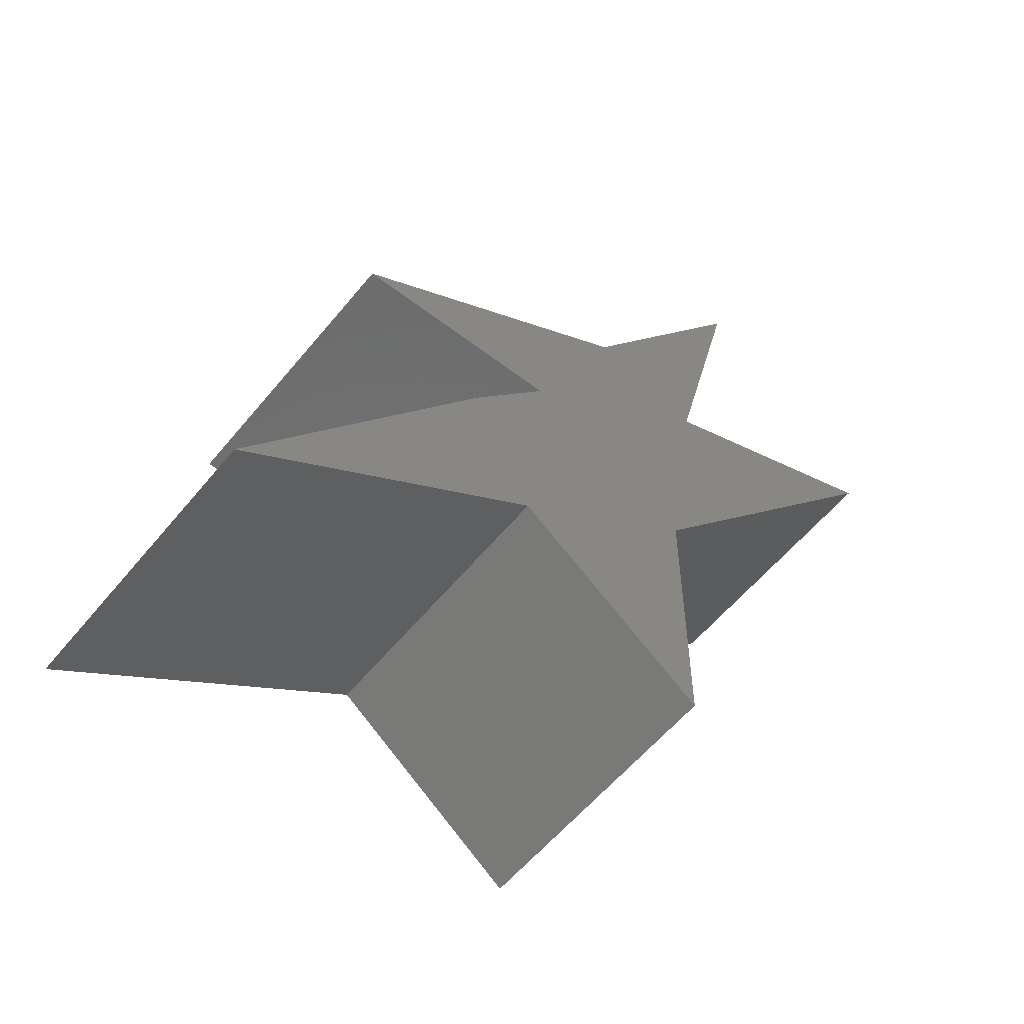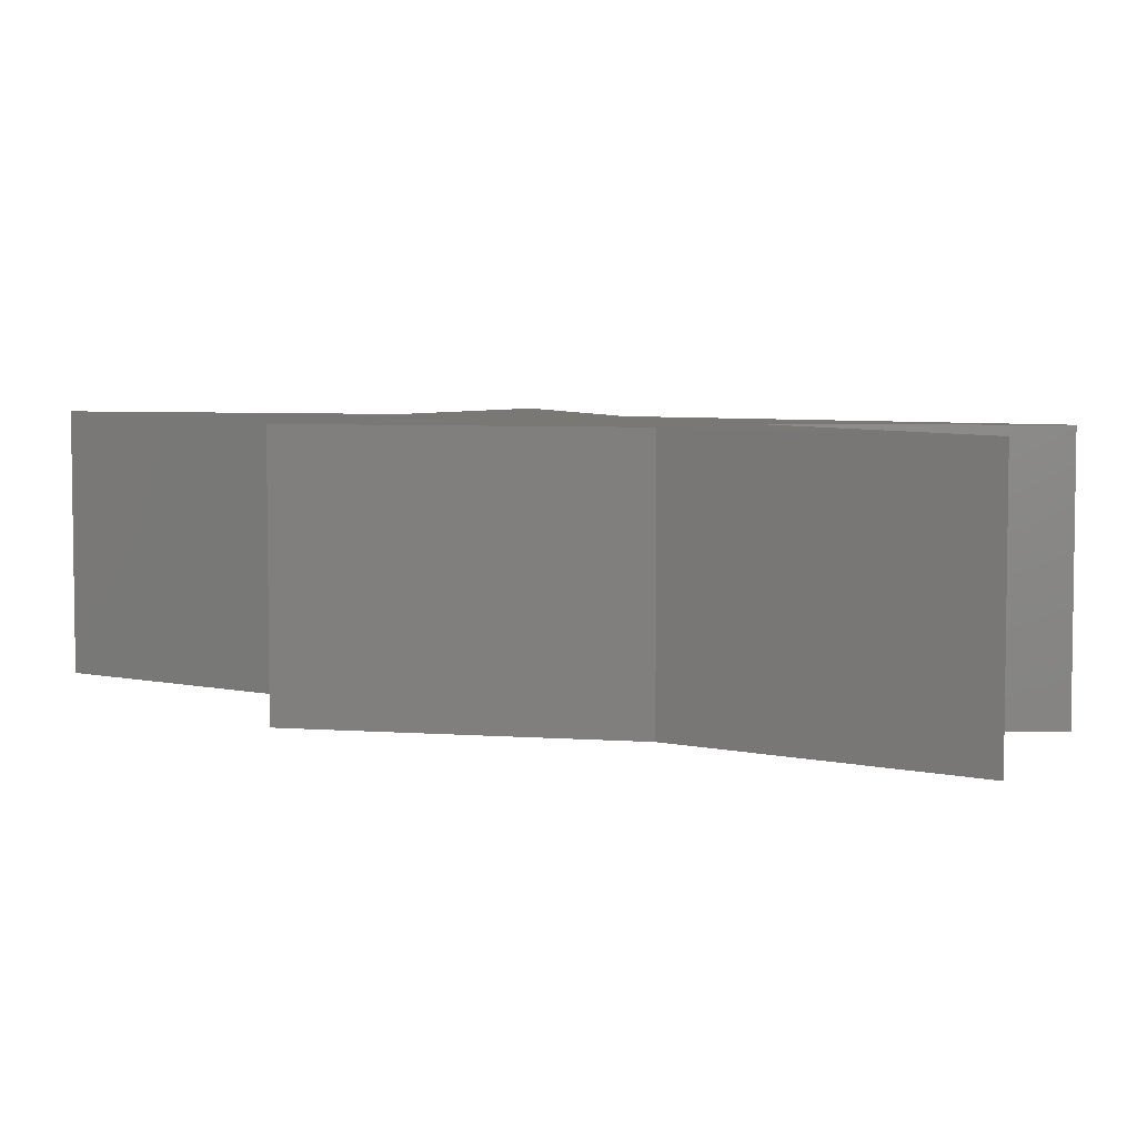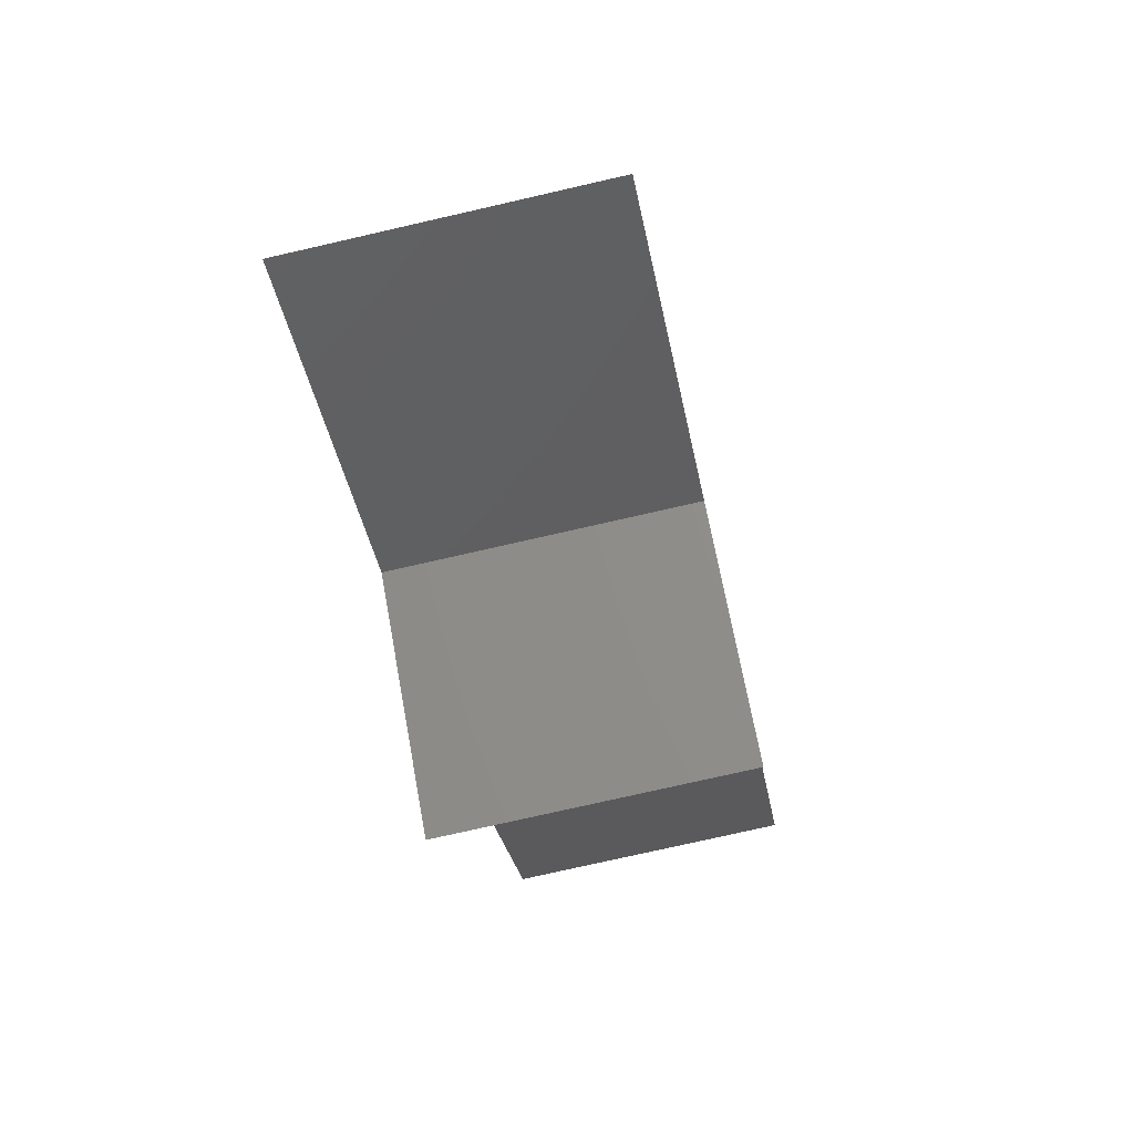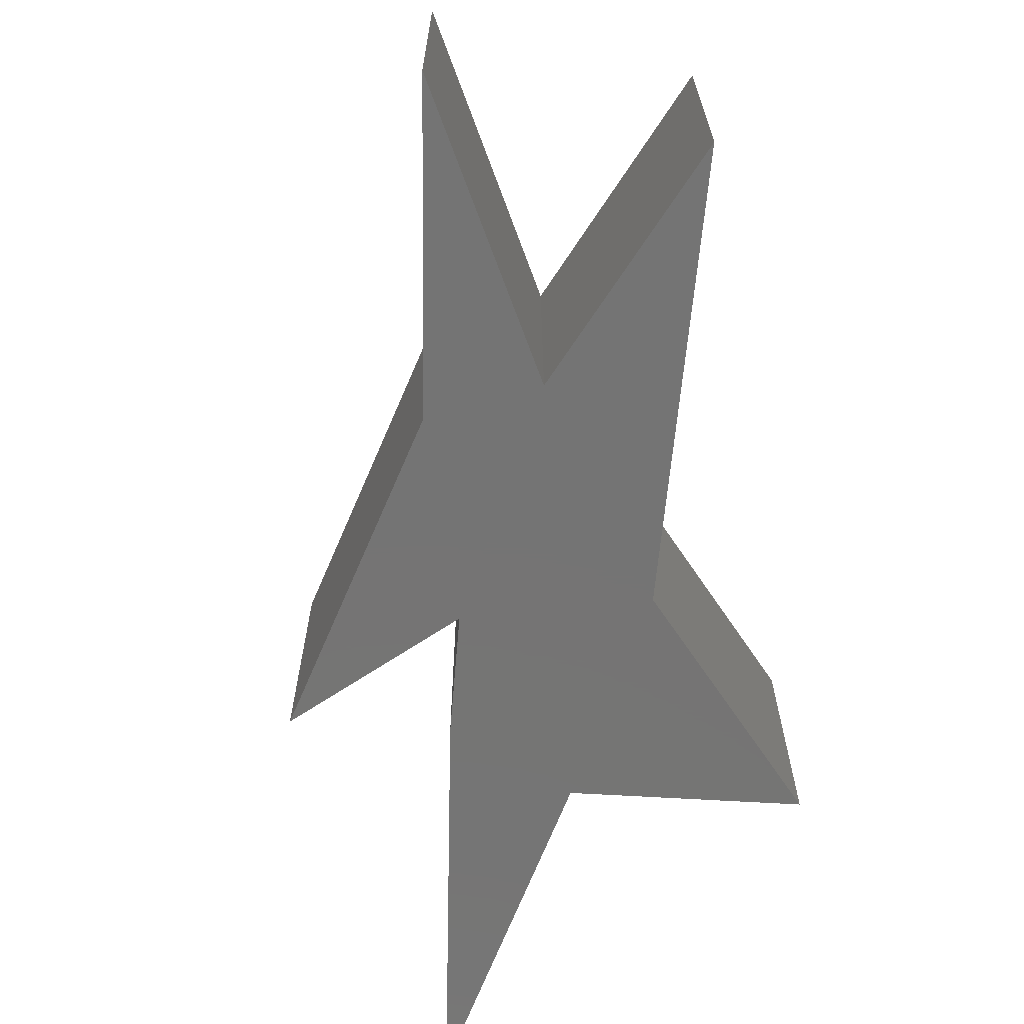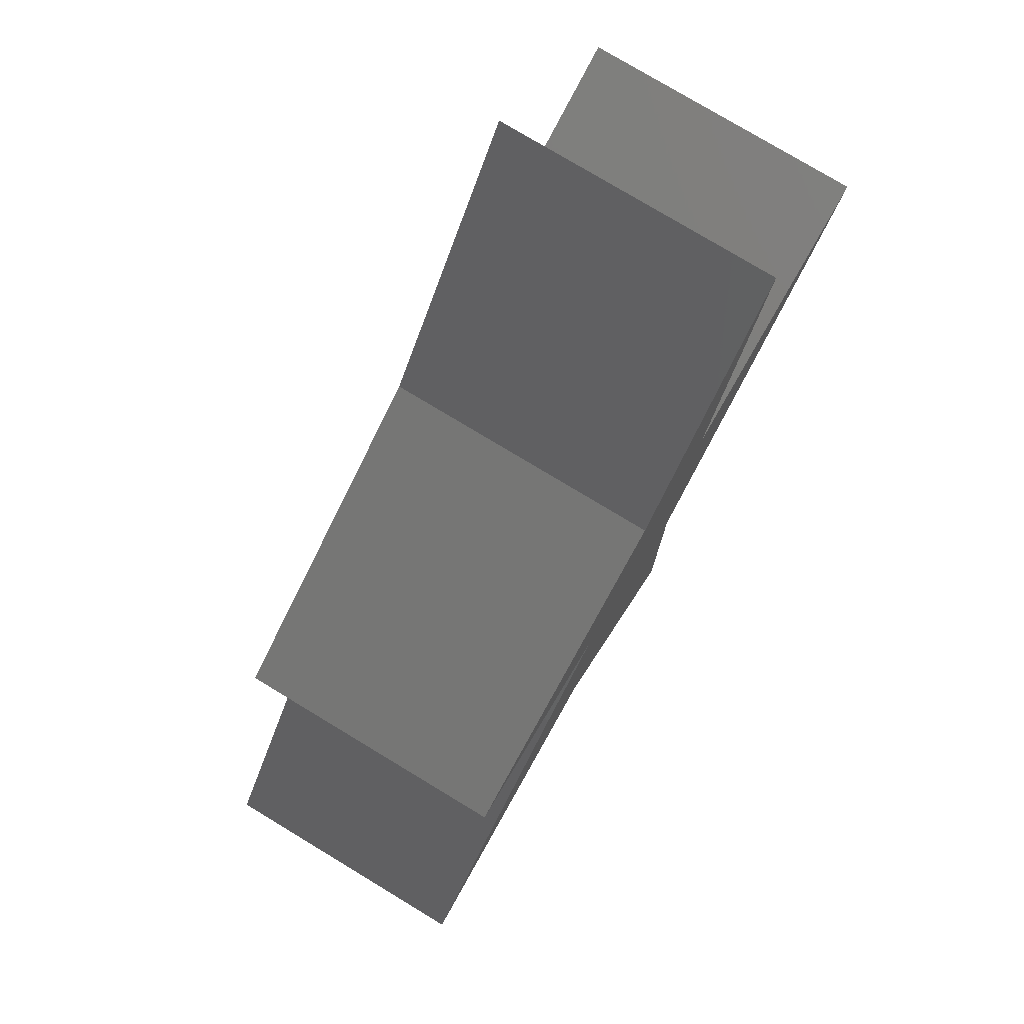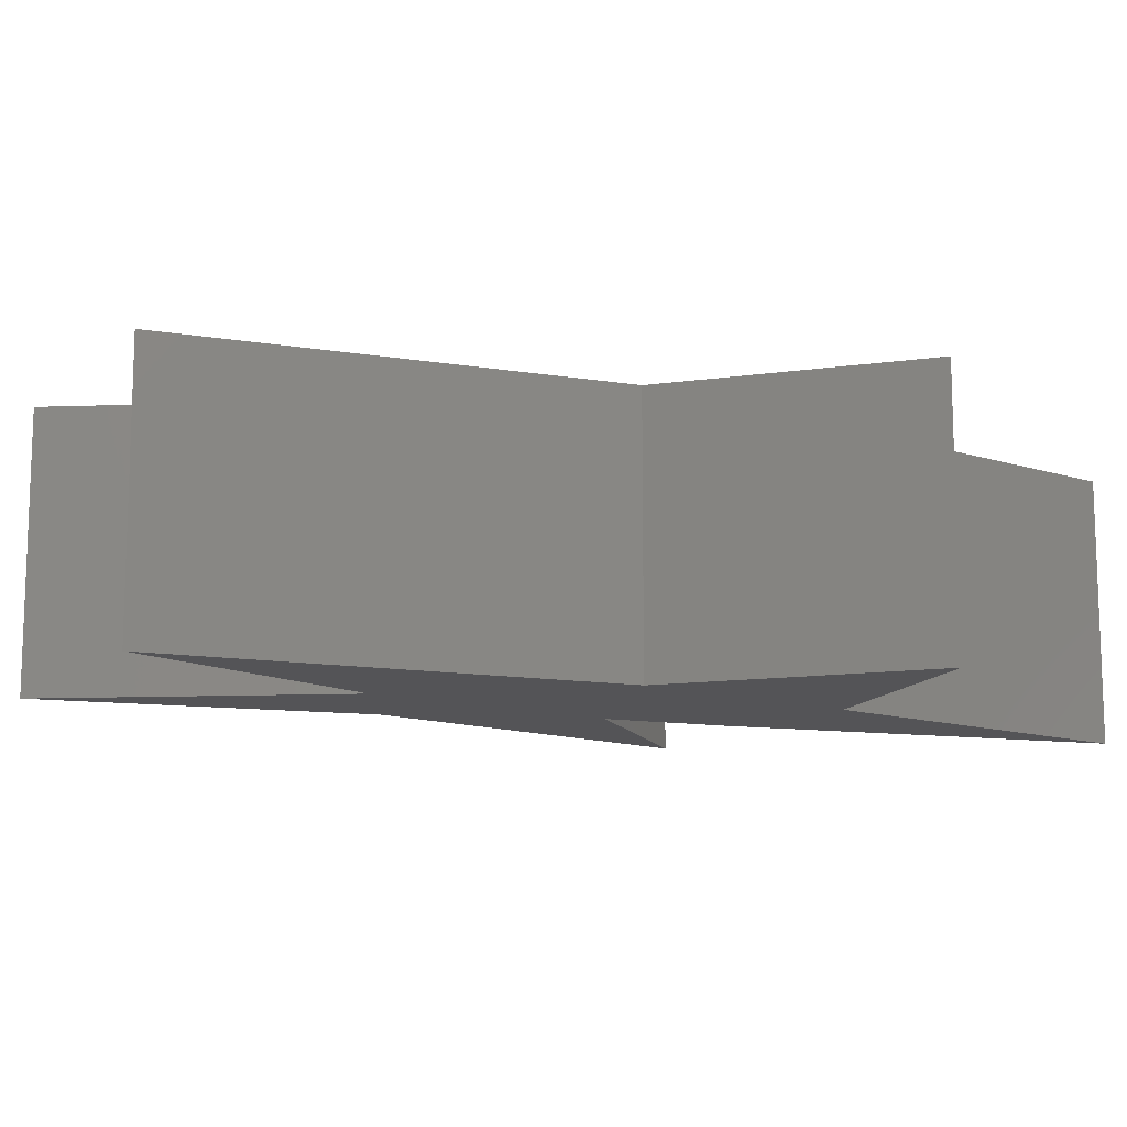
<metadata>
{"format":"stl","ext":"stl","renderer":"f3d","projection":"perspective","resolution":1024,"background":"white","views":[{"elev":-57.1,"azim":141.3,"up":"+Y"},{"elev":5.3,"azim":160.2,"up":"+Z"},{"elev":-75.4,"azim":102.9,"up":"+Y"},{"elev":-66.7,"azim":-146.1,"up":"+Z"},{"elev":77.8,"azim":121.1,"up":"+Y"},{"elev":-12.5,"azim":-71.6,"up":"+Z"}]}
</metadata>
<code>
# stl→obj: 46 verts, 84 faces
v -0.5212 0.6564 0.2188
v -0.5212 0.6564 -0.01562
v -0.2714 0.3525 0.2188
v -0.2714 0.3525 -0.01562
v -0.2714 0.1136 0.2188
v -0.2714 0.1136 -0.01562
v -0.1114 0.2352 -0.01562
v -0.1114 0.2352 0.2188
v 0.1418 0.05871 0.2188
v 0.1418 0.05871 -0.01562
v -0.05904 0.3445 0.2188
v -0.05904 0.3445 -0.01562
v -0.1265 0.4289 0.2188
v -0.1265 0.4289 -0.01562
v 0.05033 0.4289 -0.01562
v 0.05033 0.4289 0.2188
v -0.2044 0.5941 0.2188
v -0.2044 0.5941 -0.01562
v -0.3658 0.8281 0.2188
v -0.3658 0.8281 -0.01562
v -0.3013 0.5631 0.2188
v -0.3013 0.5631 -0.01562
v -0.0778 0.3304 0.007812
v -0.06789 0.3163 0.007812
v -0.0778 0.3304 0.1953
v -0.06789 0.3163 0.1953
v 0.0463 0.1538 0.007812
v 0.0463 0.1538 0.1953
v -0.1573 0.4523 0.007812
v -0.1573 0.4523 0.1953
v -0.2479 0.1609 0.007812
v -0.2479 0.1609 0.1953
v -0.112 0.2642 0.007812
v -0.112 0.2642 0.1953
v -0.2479 0.3609 0.1953
v -0.2675 0.5233 0.1953
v -0.313 0.7103 0.1953
v -0.221 0.5769 0.1953
v -0.02887 0.4523 0.1953
v -0.4425 0.5976 0.1953
v -0.4425 0.5976 0.007812
v -0.2479 0.3609 0.007812
v -0.2675 0.5233 0.007812
v -0.02887 0.4523 0.007812
v -0.221 0.5769 0.007812
v -0.313 0.7103 0.007812
f 1 2 3
f 3 2 4
f 3 4 5
f 5 4 6
f 6 7 5
f 5 7 8
f 8 7 9
f 9 7 10
f 9 10 11
f 11 10 12
f 11 12 13
f 13 12 14
f 14 15 13
f 13 15 16
f 16 15 17
f 17 15 18
f 17 18 19
f 19 18 20
f 19 20 21
f 21 20 22
f 21 22 1
f 1 22 2
f 12 4 14
f 22 20 18
f 22 18 15
f 22 15 14
f 22 14 4
f 22 4 2
f 10 7 12
f 12 7 6
f 12 6 4
f 13 3 11
f 21 1 3
f 21 3 13
f 21 13 16
f 21 16 17
f 21 17 19
f 3 5 11
f 11 5 8
f 11 8 9
f 23 24 25
f 25 24 26
f 24 27 26
f 26 27 28
f 24 26 29
f 29 26 30
f 31 32 33
f 33 32 34
f 34 28 33
f 33 28 27
f 24 23 26
f 26 23 25
f 26 35 30
f 36 37 38
f 36 38 39
f 36 39 30
f 36 30 35
f 36 35 40
f 28 34 26
f 26 34 32
f 26 32 35
f 40 35 41
f 41 35 42
f 35 32 42
f 42 32 31
f 29 42 24
f 43 41 42
f 43 42 29
f 43 29 44
f 43 44 45
f 43 45 46
f 42 31 24
f 24 31 33
f 24 33 27
f 29 30 44
f 44 30 39
f 39 38 44
f 44 38 45
f 45 38 46
f 46 38 37
f 37 36 46
f 46 36 43
f 36 40 43
f 43 40 41

</code>
